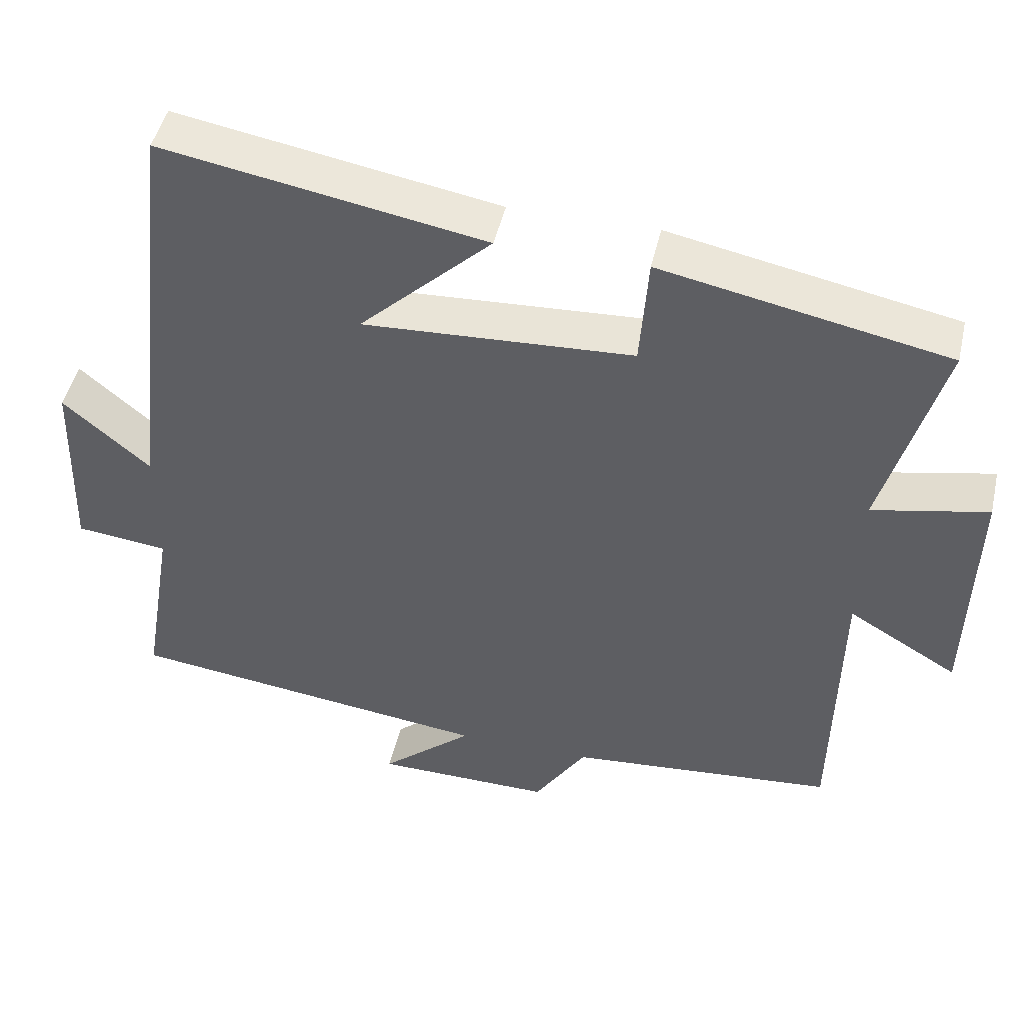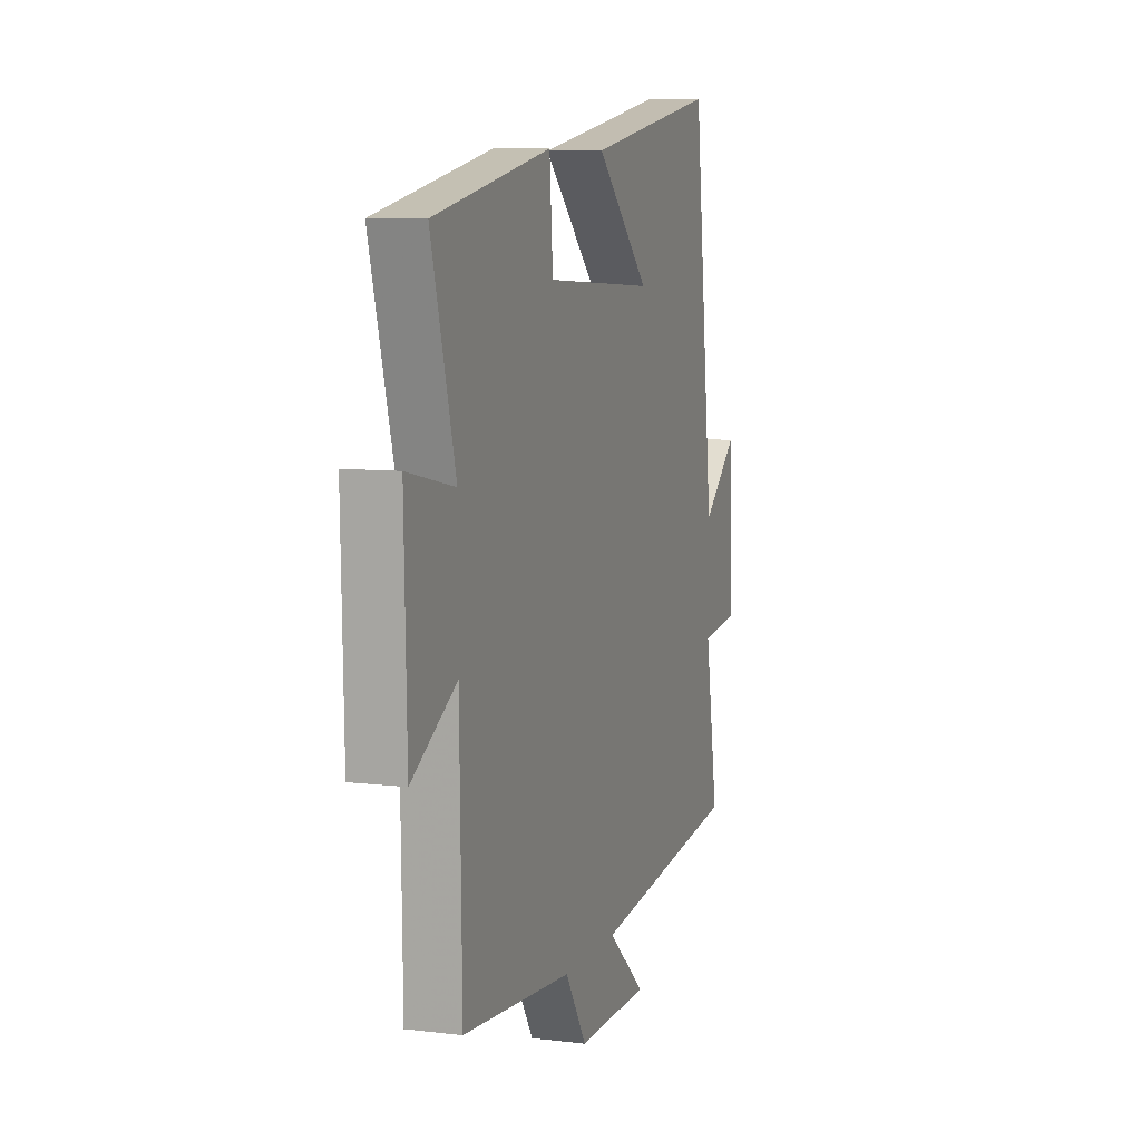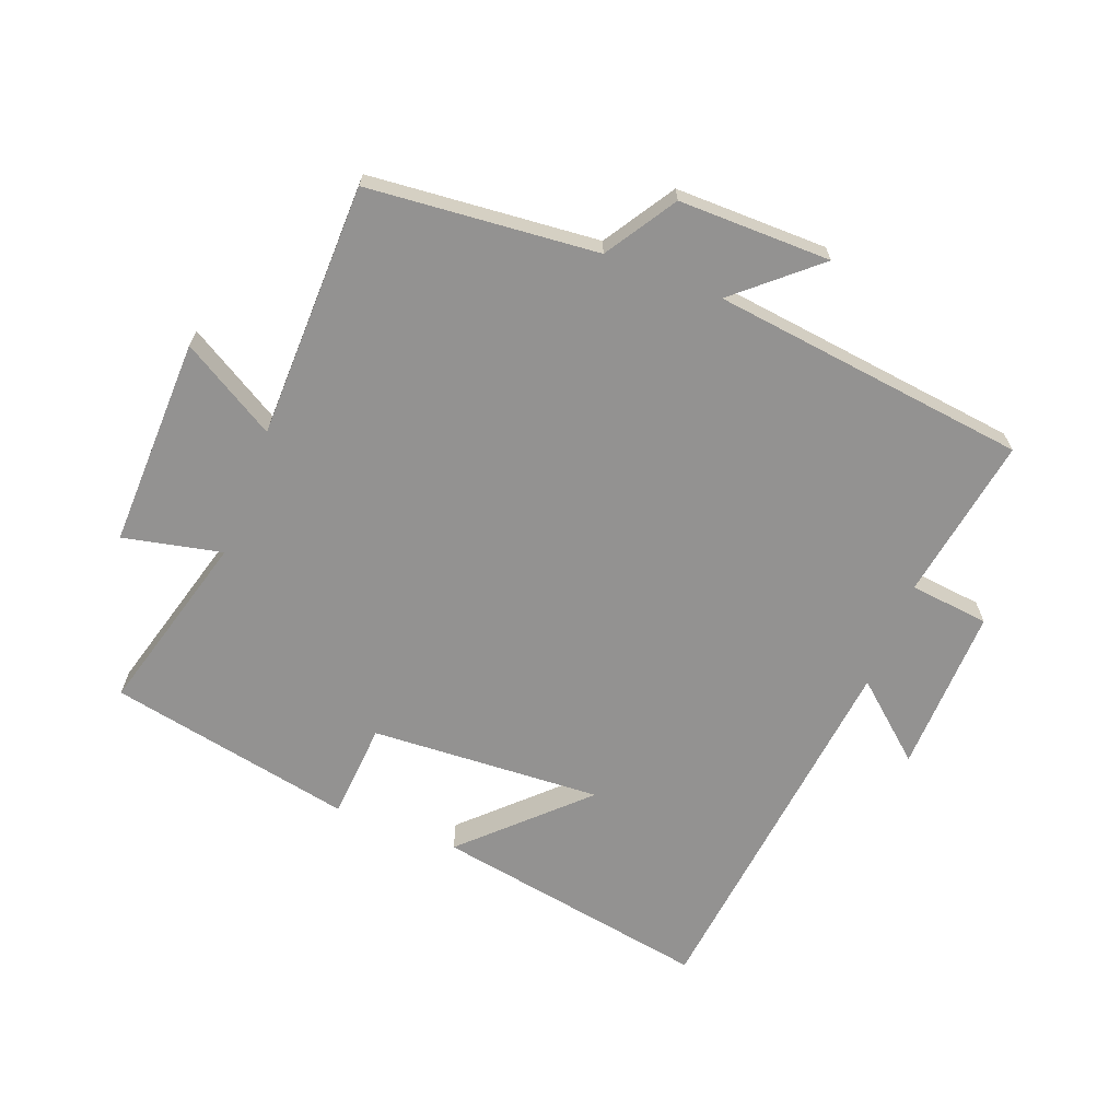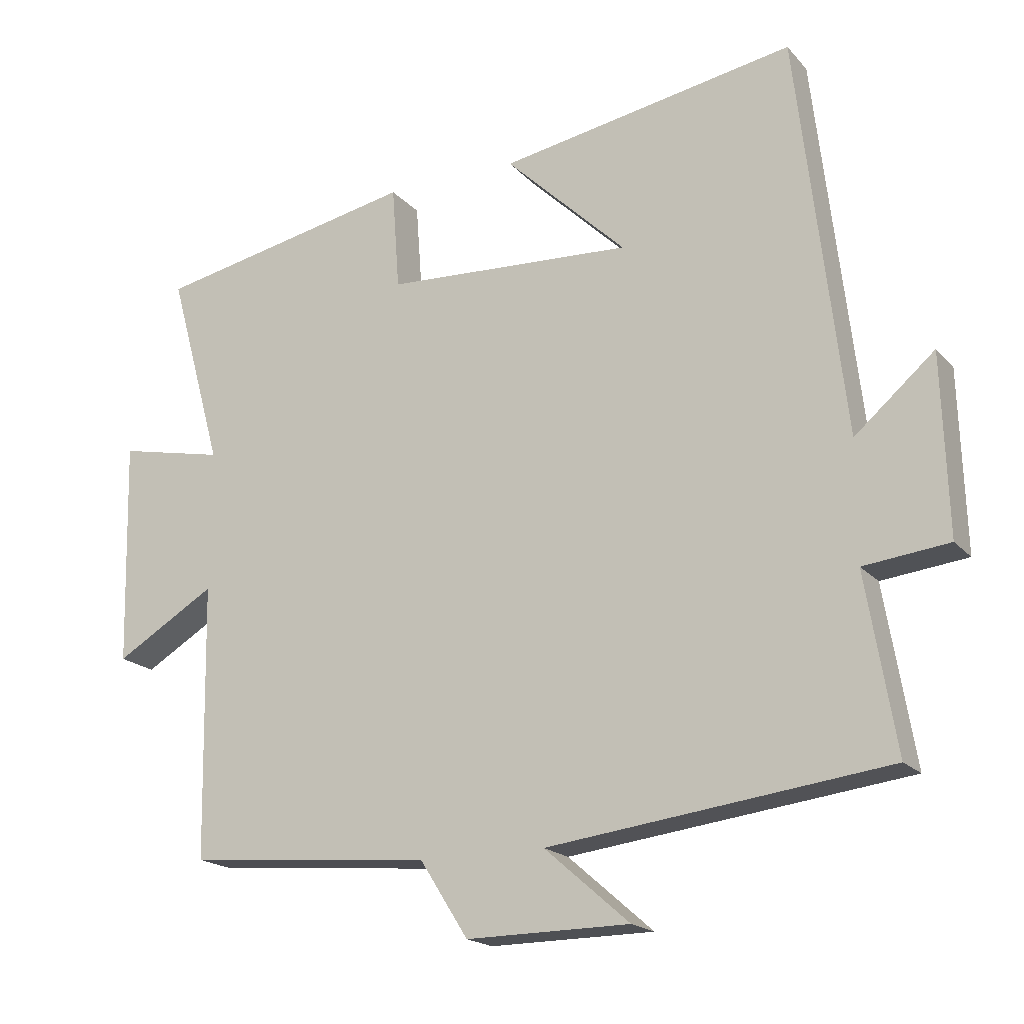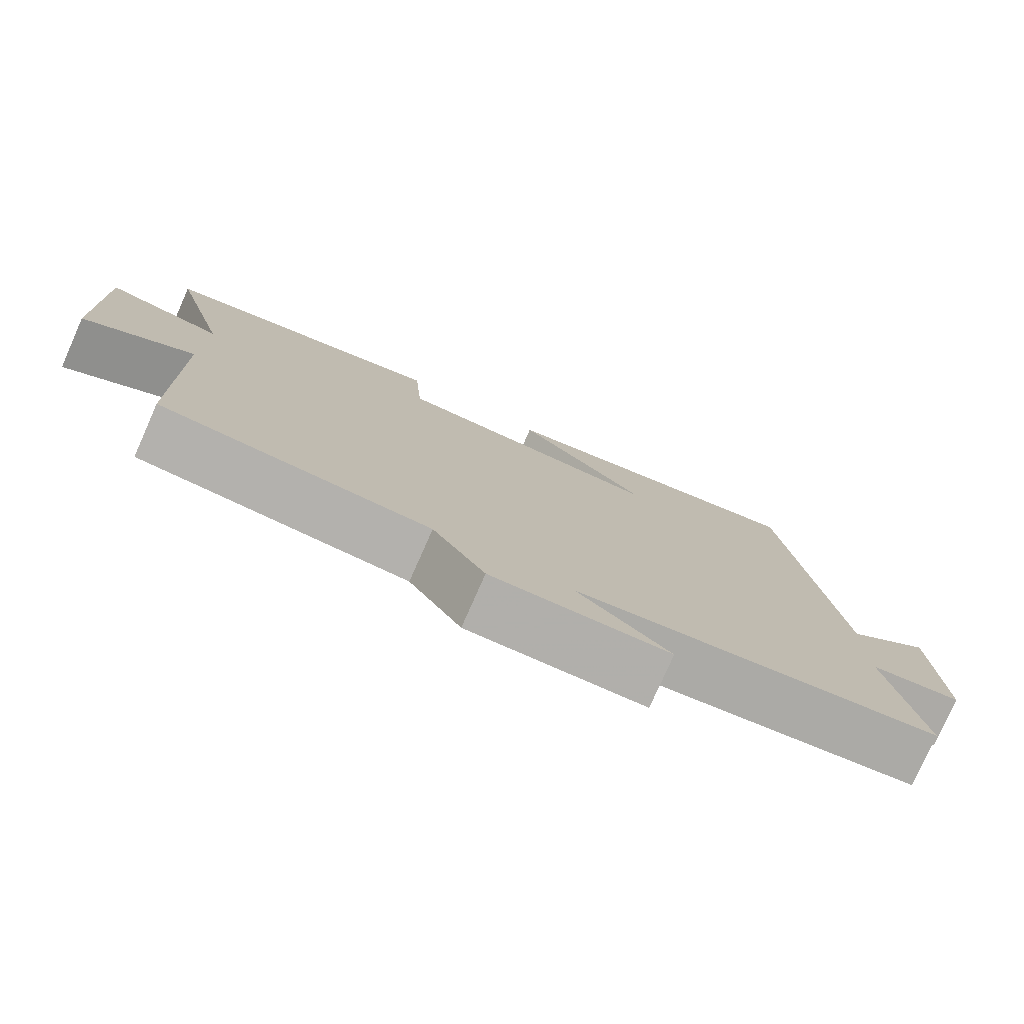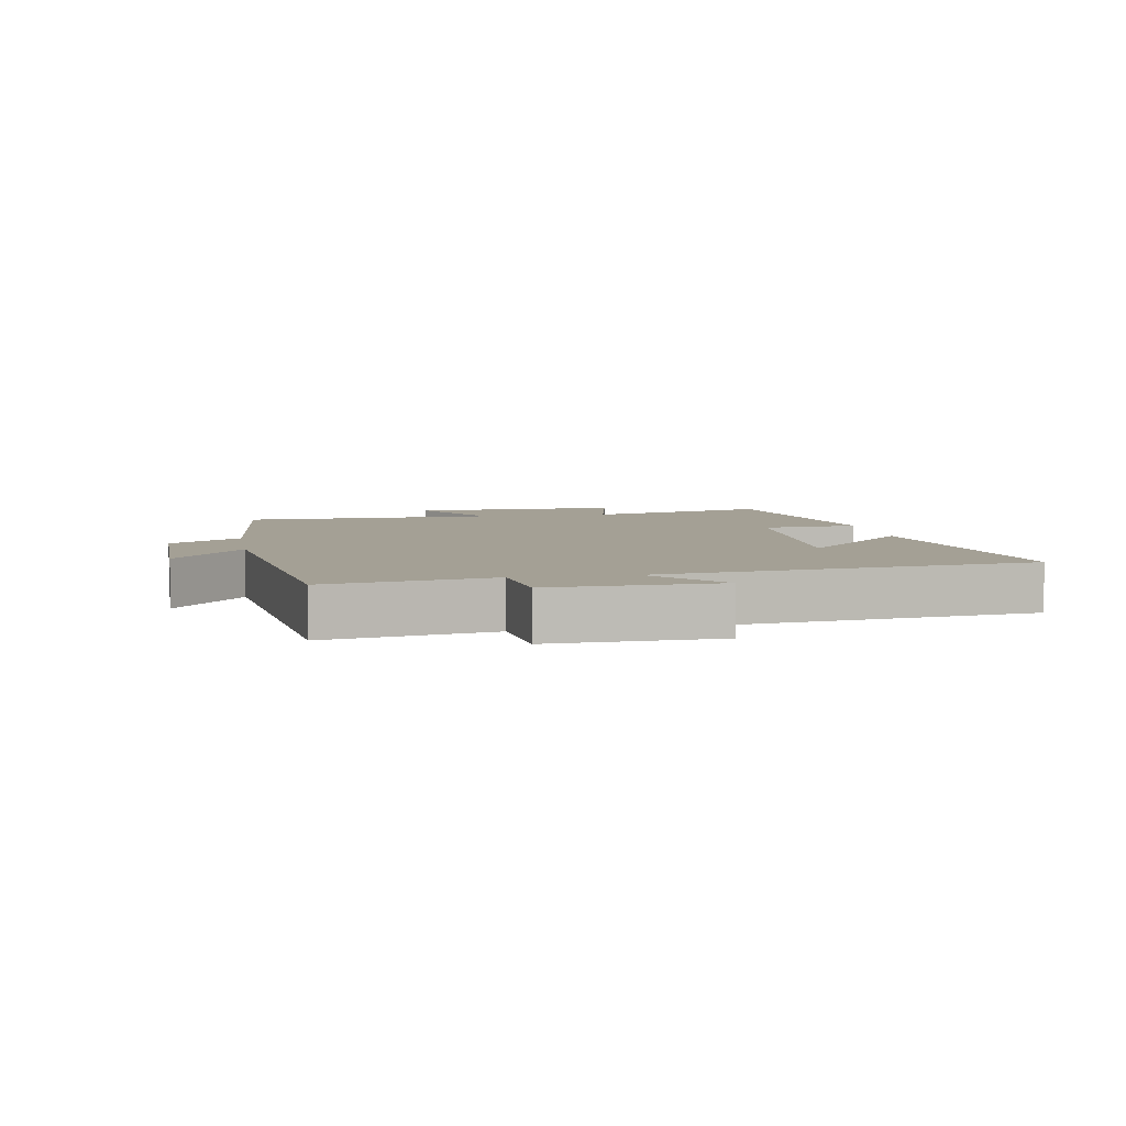
<metadata>
{"format":"obj","ext":"obj","renderer":"f3d","projection":"perspective","resolution":1024,"background":"white","views":[{"elev":47.2,"azim":12.8,"up":"+Z"},{"elev":8.1,"azim":108.5,"up":"+Z"},{"elev":-66.5,"azim":159.0,"up":"+Y"},{"elev":-18.7,"azim":-151.9,"up":"+Z"},{"elev":-78.2,"azim":156.1,"up":"+Z"},{"elev":5.7,"azim":-100.0,"up":"+Y"}]}
</metadata>
<code>
v -0.543 0.07 -0.439
v -0.5 0.07 -0.183
v -0.624 0.07 -0.169
v -0.616 0.07 0.091
v -0.5 0.07 -0.009
v -0.432 0.07 0.575
v 0 0.07 0.5
v -0.177 0.07 0.329
v 0.185 0.07 0.349
v 0.196 0.07 0.5
v 0.579 0.07 0.424
v 0.5 0.07 0.139
v 0.655 0.07 0.172
v 0.647 0.07 -0.156
v 0.5 0.07 -0.069
v 0.493 0.07 -0.468
v 0.134 0.07 -0.5
v 0.064 0.07 -0.61
v -0.174 0.07 -0.608
v -0.05 0.07 -0.5
v -0.543 0 -0.439
v -0.5 0 -0.183
v -0.624 0 -0.169
v -0.616 0 0.091
v -0.5 0 -0.009
v -0.432 0 0.575
v 0 0 0.5
v -0.177 0 0.329
v 0.185 0 0.349
v 0.196 0 0.5
v 0.579 0 0.424
v 0.5 0 0.139
v 0.655 0 0.172
v 0.647 0 -0.156
v 0.5 0 -0.069
v 0.493 0 -0.468
v 0.134 0 -0.5
v 0.064 0 -0.61
v -0.174 0 -0.608
v -0.05 0 -0.5
f 17 18 19 20
f 20 1 2
f 17 20 2
f 16 17 2
f 15 16 2
f 12 13 14 15
f 12 15 2 3
f 9 10 11 12
f 8 9 12 3
f 6 7 8
f 5 6 8
f 5 8 3
f 3 4 5
f 40 39 38 37
f 22 21 40
f 22 40 37
f 22 37 36
f 22 36 35
f 35 34 33 32
f 23 22 35 32
f 32 31 30 29
f 23 32 29 28
f 28 27 26
f 28 26 25
f 23 28 25
f 25 24 23
f 1 21 22 2
f 2 22 23 3
f 3 23 24 4
f 4 24 25 5
f 5 25 26 6
f 6 26 27 7
f 7 27 28 8
f 8 28 29 9
f 9 29 30 10
f 10 30 31 11
f 11 31 32 12
f 12 32 33 13
f 13 33 34 14
f 14 34 35 15
f 15 35 36 16
f 16 36 37 17
f 17 37 38 18
f 18 38 39 19
f 19 39 40 20
f 20 40 21 1

</code>
